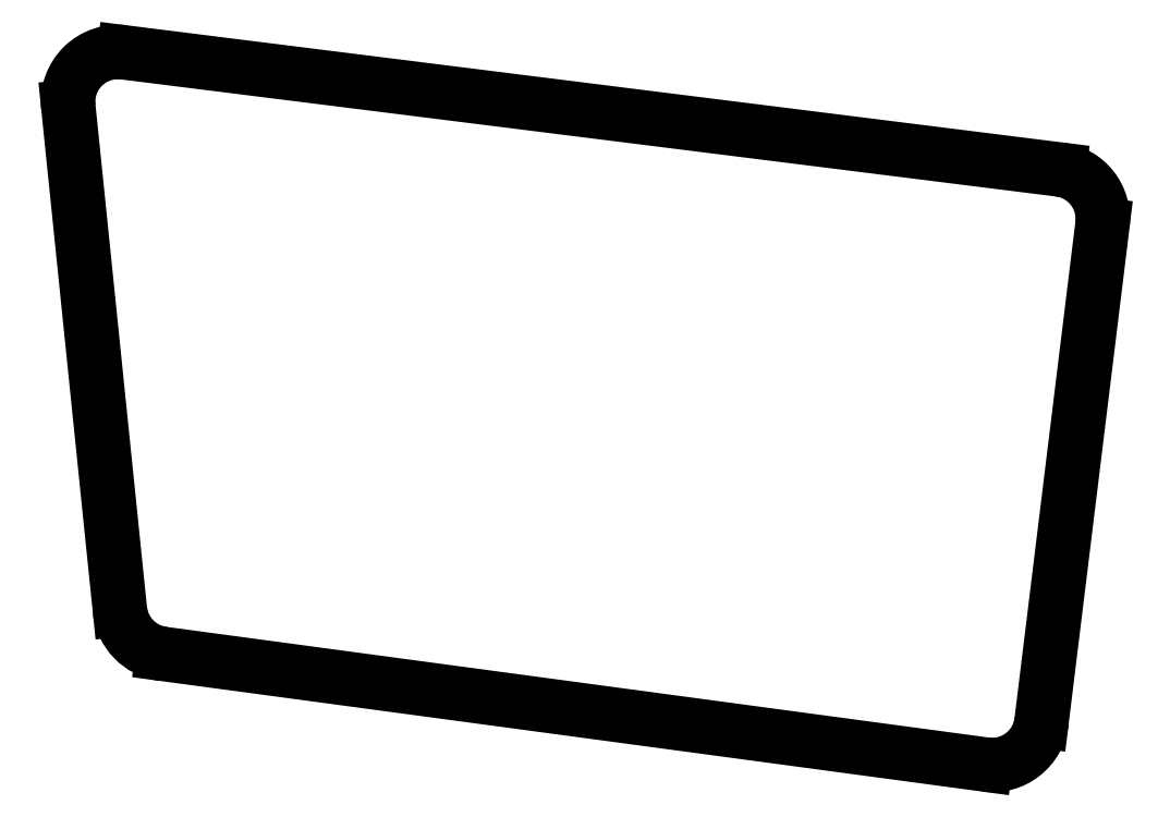
<metadata>
{"format":"dxf","ext":"dxf","renderer":"ezdxf+matplotlib","layout":"modelspace","background":"white","min_lineweight":24,"dpi":150}
</metadata>
<code>
0
SECTION
2
ENTITIES
0
LINE
8
0
10
74.32
20
9.818
11
77.42
21
-20.48
0
LINE
8
0
10
80.01
20
-23.15
11
129.6
21
-29.82
0
LINE
8
0
10
133
20
-27.21
11
136.6
21
2.7
0
LINE
8
0
10
134
20
6.042
11
77.67
21
13.1
0
ARC
8
0
10
80.41
20
-20.18
40
3
50
185.9
51
262.3
0
ARC
8
0
10
130
20
-26.85
40
3
50
262.3
51
353
0
ARC
8
0
10
133.7
20
3.065
40
3
50
353
51
82.86
0
ARC
8
0
10
77.3
20
10.12
40
3
50
82.86
51
185.9
0
ENDSEC
0
EOF

</code>
